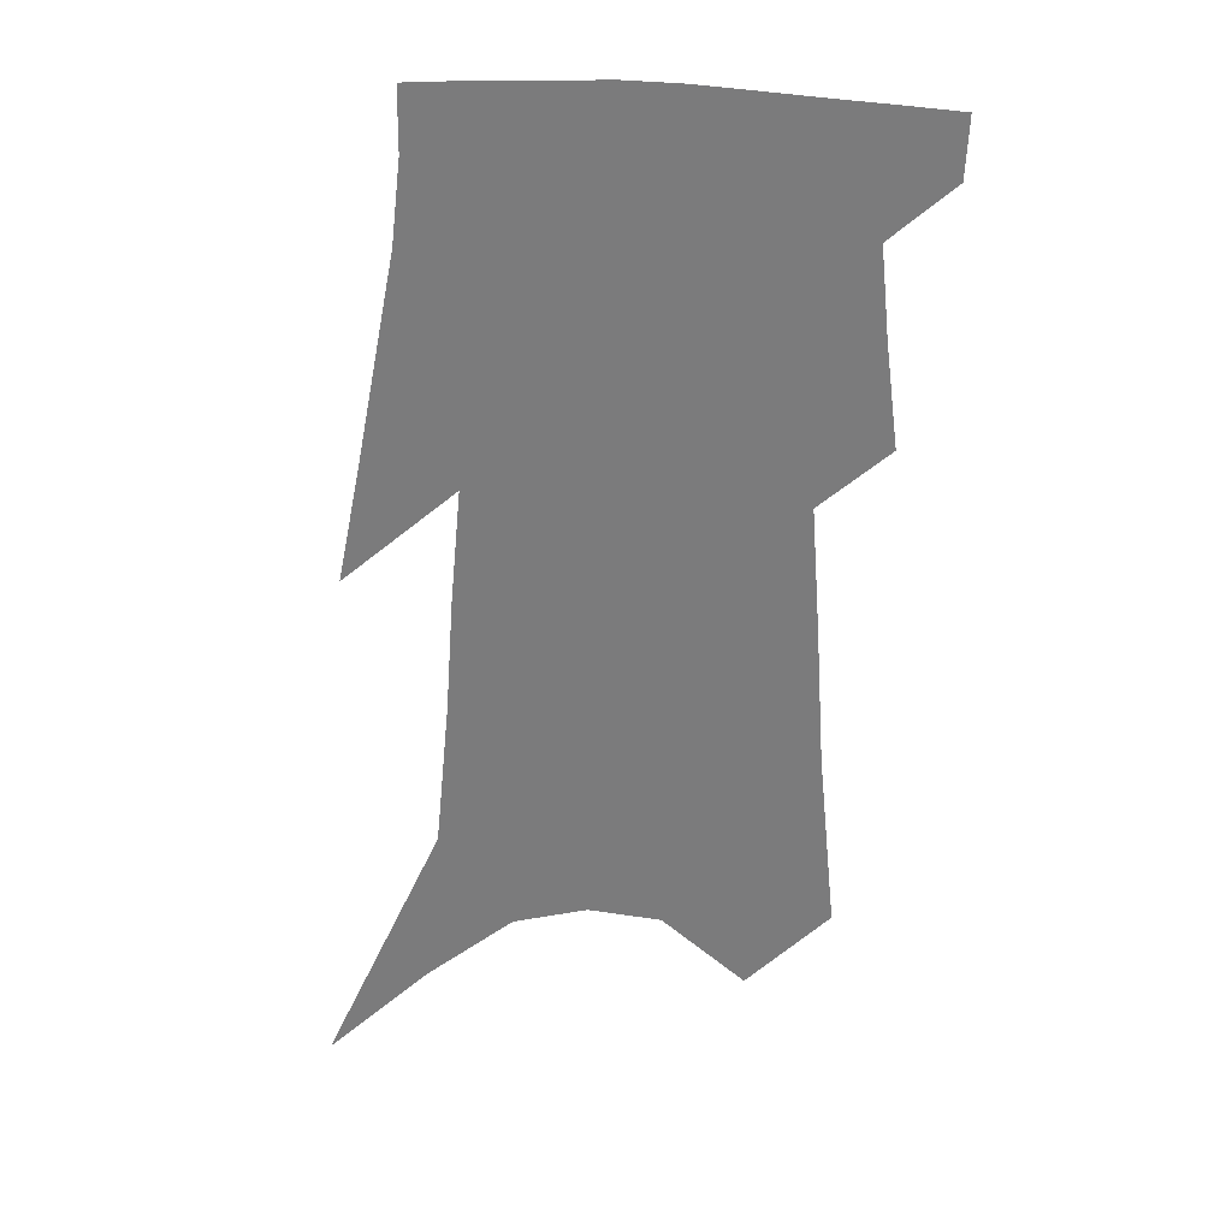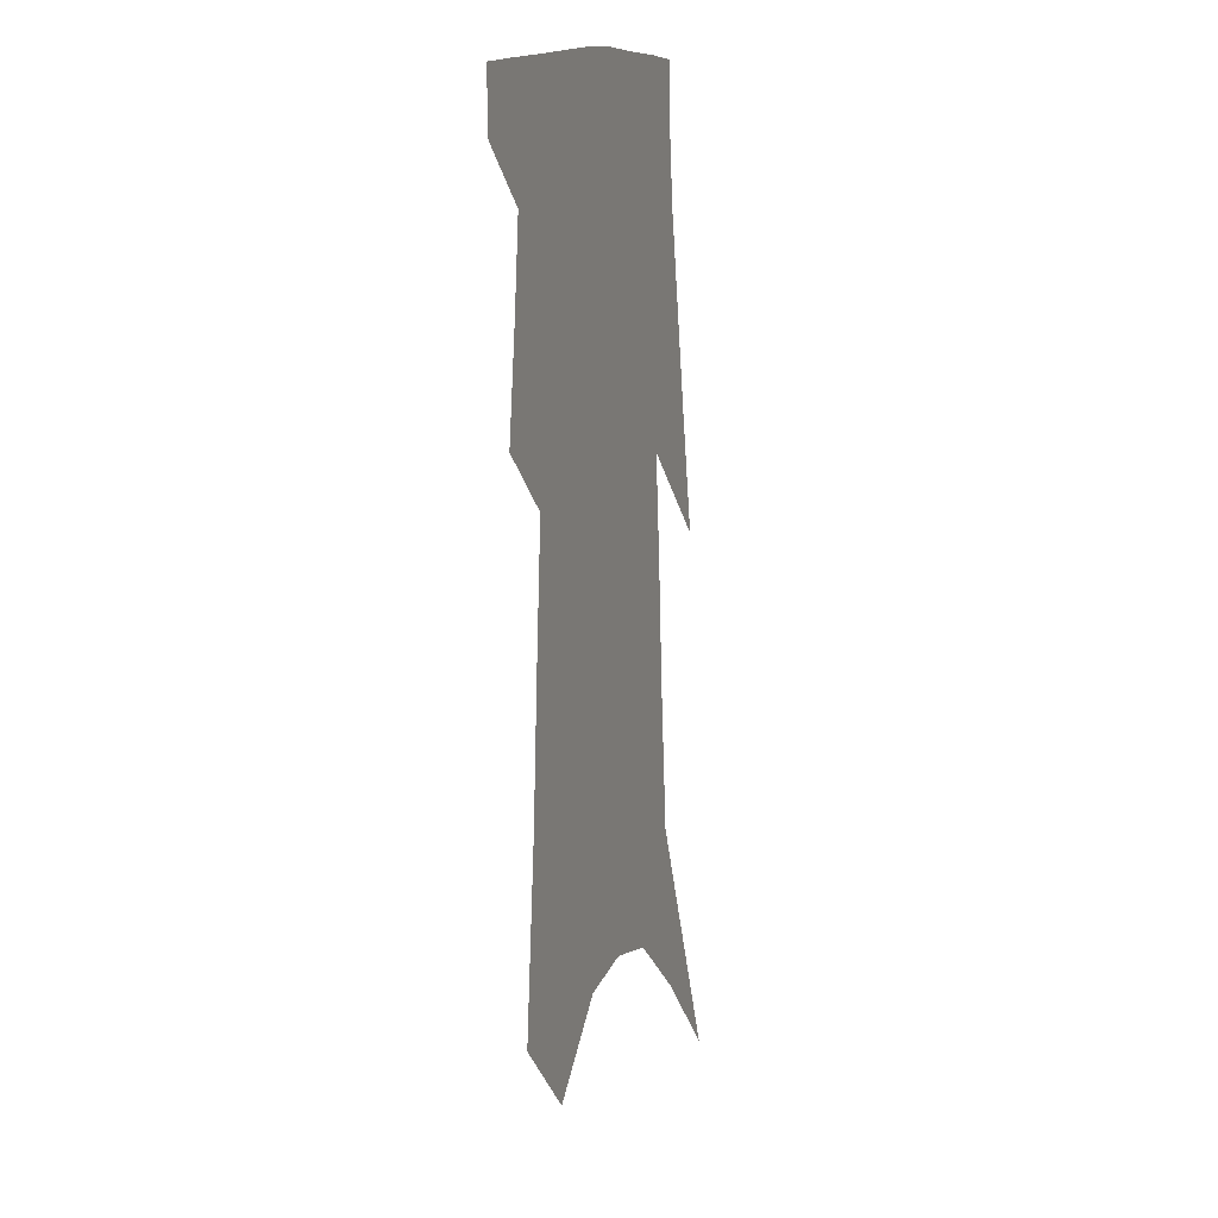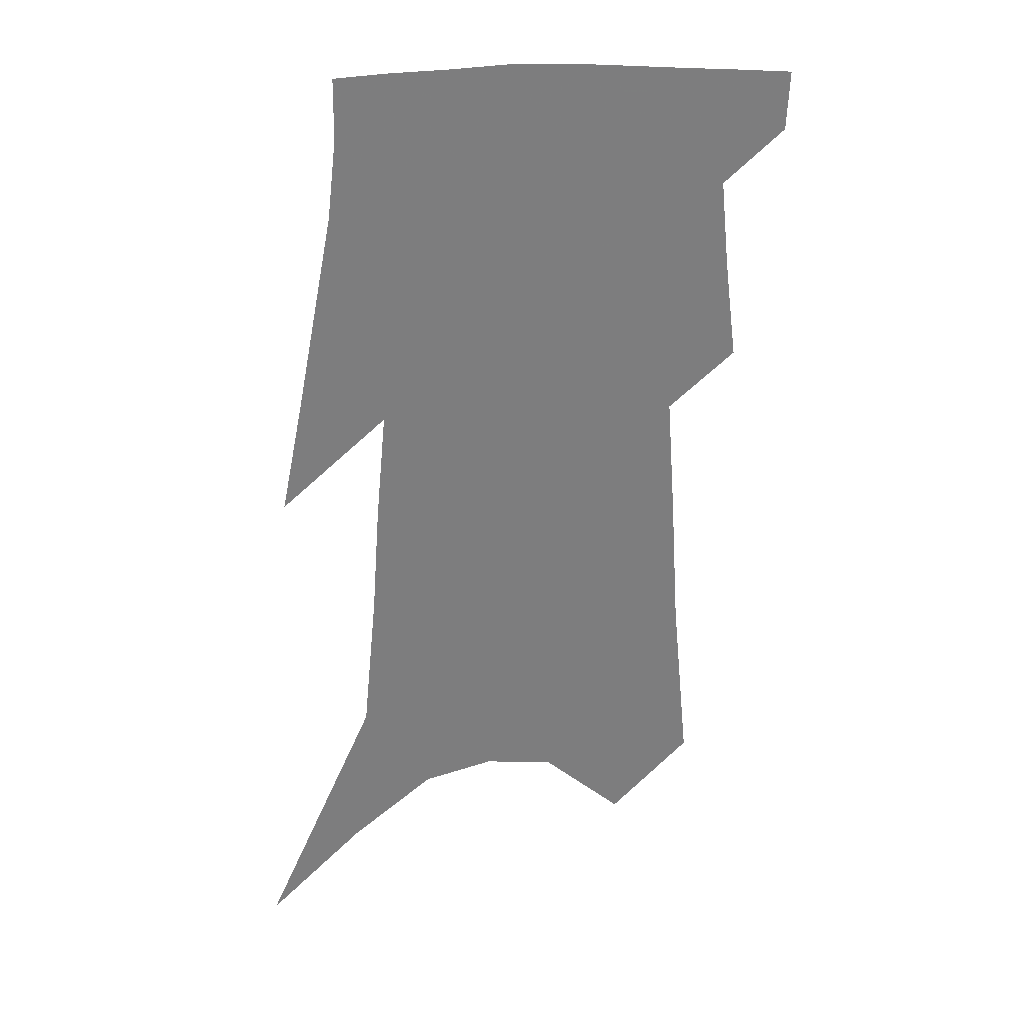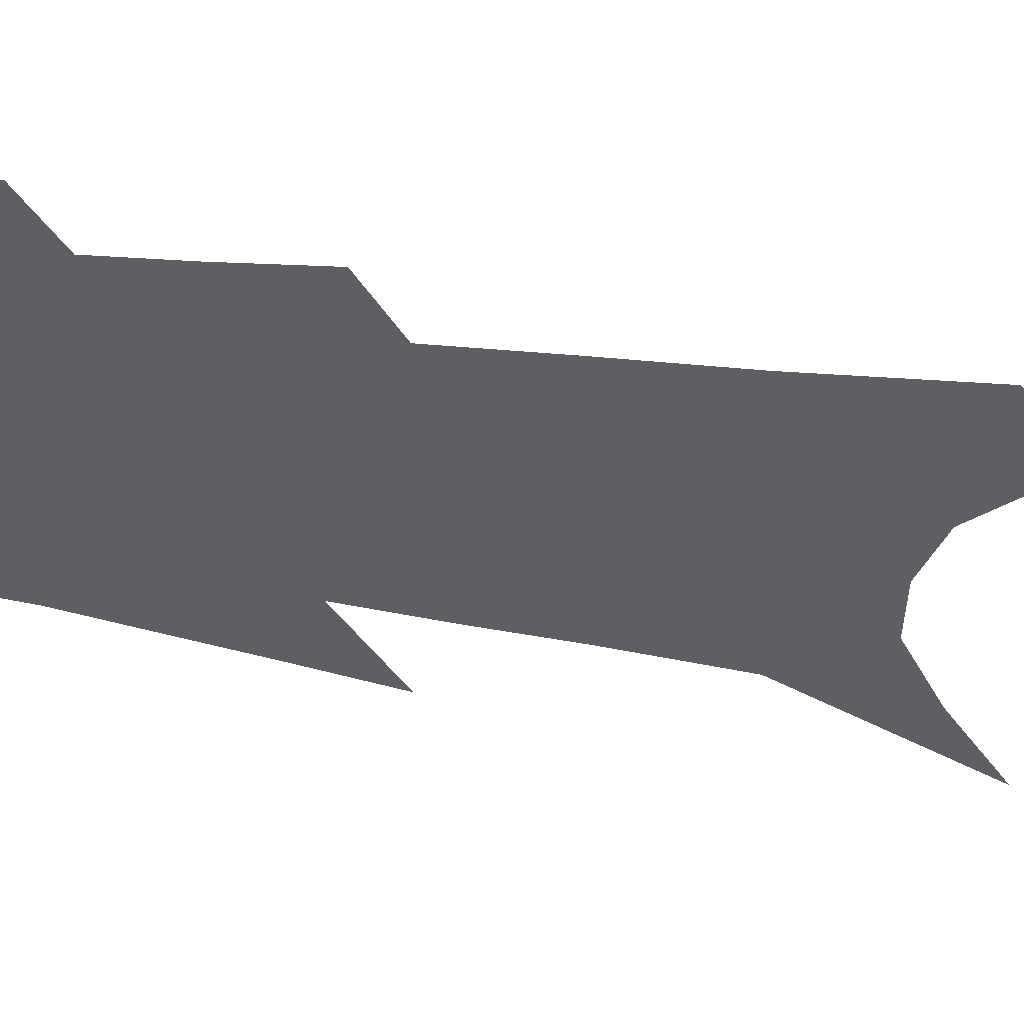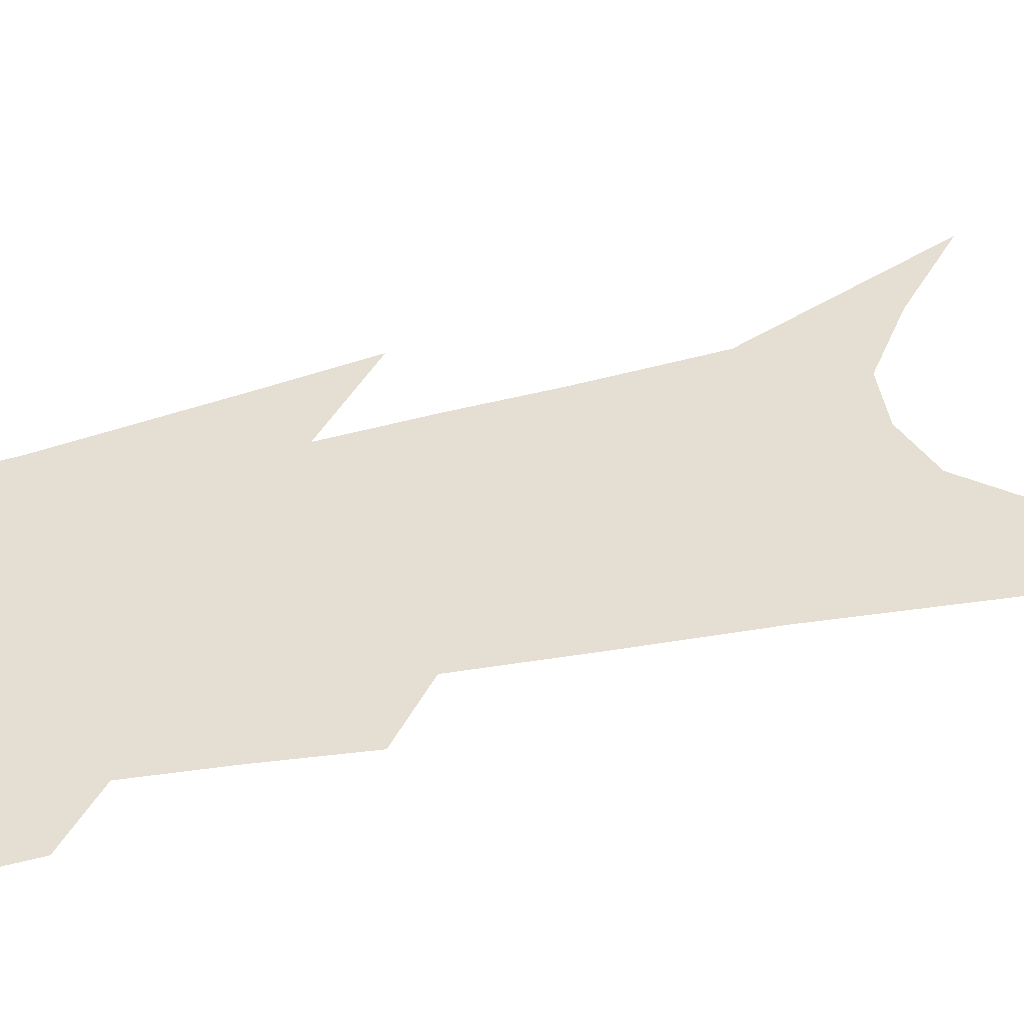
<metadata>
{"format":"obj","ext":"obj","renderer":"f3d","projection":"perspective","resolution":1024,"background":"white","views":[{"elev":31.7,"azim":178.0,"up":"+Y"},{"elev":8.8,"azim":-70.7,"up":"+Y"},{"elev":31.0,"azim":166.2,"up":"+Y"},{"elev":-41.0,"azim":-100.2,"up":"+Z"},{"elev":37.2,"azim":-106.2,"up":"+Z"}]}
</metadata>
<code>
v 499.6 377.6 0
v 498.8 396.8 0
v 512.7 298.1 0
v 517 332.1 0
v 519.9 360.7 0
v 519.2 380.6 0
v 517.2 399 0
v 523.2 132.2 0
v 529 192.9 0
v 532 238.9 0
v 535 279.9 0
v 536.8 311.9 0
v 538.9 341.2 0
v 538.9 363.4 0
v 537.5 382.5 0
v 535.6 401.1 0
v 550.2 107.2 0
v 554.6 173 0
v 554.2 213.4 0
v 556.3 258.1 0
v 556.4 289.6 0
v 557.8 321.3 0
v 558.3 345.9 0
v 558.1 366.6 0
v 556.4 384.7 0
v 554.1 403.3 0
v 576.9 132.7 0
v 577.1 184.9 0
v 576.4 225.8 0
v 576.2 261.8 0
v 575.7 293 0
v 576.3 324.2 0
v 576.3 347.6 0
v 576.2 368.4 0
v 575.3 386.5 0
v 572.7 405.4 0
v 600.1 137.4 0
v 598.6 186.3 0
v 597 226.5 0
v 595.9 266.1 0
v 594.9 299.3 0
v 594.3 326.1 0
v 594 349.5 0
v 593.9 369.9 0
v 593.5 387.7 0
v 591.3 406.8 0
v 623.5 133.4 0
v 621.6 176.5 0
v 617.5 228 0
v 616 262.4 0
v 614.8 292.9 0
v 612.9 322.2 0
v 611.2 350.3 0
v 611.4 369.8 0
v 611.5 388.7 0
v 611.3 406.7 0
v 651.3 112.9 0
v 645.7 166.3 0
v 641.1 214.6 0
v 638.5 251.4 0
v 635.2 287.7 0
v 632.1 318.4 0
v 630 345.2 0
v 629.7 367.6 0
v 629.2 389 0
v 629.7 407 0
v 683.4 83.75 0
v 670.4 258.7 0
v 662.8 296.3 0
v 656.4 329.9 0
v 650.4 361.5 0
v 647.5 387.2 0
v 647.2 406.7 0
v 691 451 0
f 5 6 1
f 1 6 2
f 6 7 2
f 11 12 3
f 3 12 4
f 12 13 4
f 4 13 5
f 13 14 5
f 5 14 6
f 14 15 6
f 6 15 7
f 15 16 7
f 17 18 8
f 8 18 9
f 18 19 9
f 9 19 10
f 19 20 10
f 10 20 11
f 20 21 11
f 11 21 12
f 21 22 12
f 12 22 13
f 22 23 13
f 13 23 14
f 23 24 14
f 14 24 15
f 24 25 15
f 15 25 16
f 25 26 16
f 17 27 18
f 27 28 18
f 18 28 19
f 28 29 19
f 19 29 20
f 29 30 20
f 20 30 21
f 30 31 21
f 21 31 22
f 31 32 22
f 22 32 23
f 32 33 23
f 23 33 24
f 33 34 24
f 24 34 25
f 34 35 25
f 25 35 26
f 35 36 26
f 27 37 28
f 37 38 28
f 28 38 29
f 38 39 29
f 29 39 30
f 39 40 30
f 30 40 31
f 40 41 31
f 31 41 32
f 41 42 32
f 32 42 33
f 42 43 33
f 33 43 34
f 43 44 34
f 34 44 35
f 44 45 35
f 35 45 36
f 45 46 36
f 37 47 38
f 47 48 38
f 38 48 39
f 48 49 39
f 39 49 40
f 49 50 40
f 40 50 41
f 50 51 41
f 41 51 42
f 51 52 42
f 42 52 43
f 52 53 43
f 43 53 44
f 53 54 44
f 44 54 45
f 54 55 45
f 45 55 46
f 55 56 46
f 47 57 48
f 57 58 48
f 48 58 49
f 58 59 49
f 49 59 50
f 59 60 50
f 50 60 51
f 60 61 51
f 51 61 52
f 61 62 52
f 52 62 53
f 62 63 53
f 53 63 54
f 63 64 54
f 54 64 55
f 64 65 55
f 55 65 56
f 65 66 56
f 57 67 58
f 61 68 62
f 68 69 62
f 62 69 63
f 69 70 63
f 63 70 64
f 70 71 64
f 64 71 65
f 71 72 65
f 65 72 66
f 72 73 66

</code>
